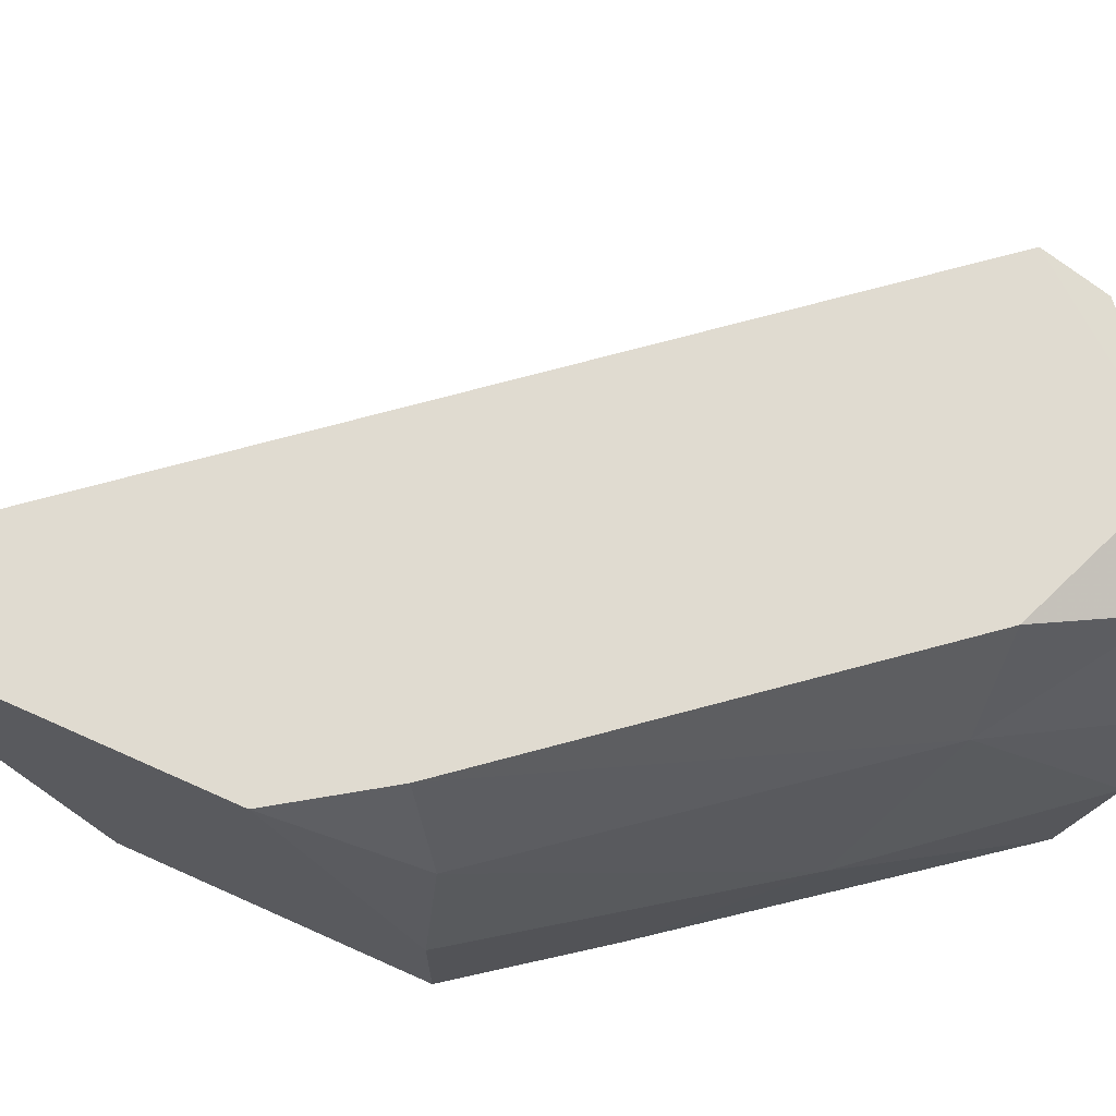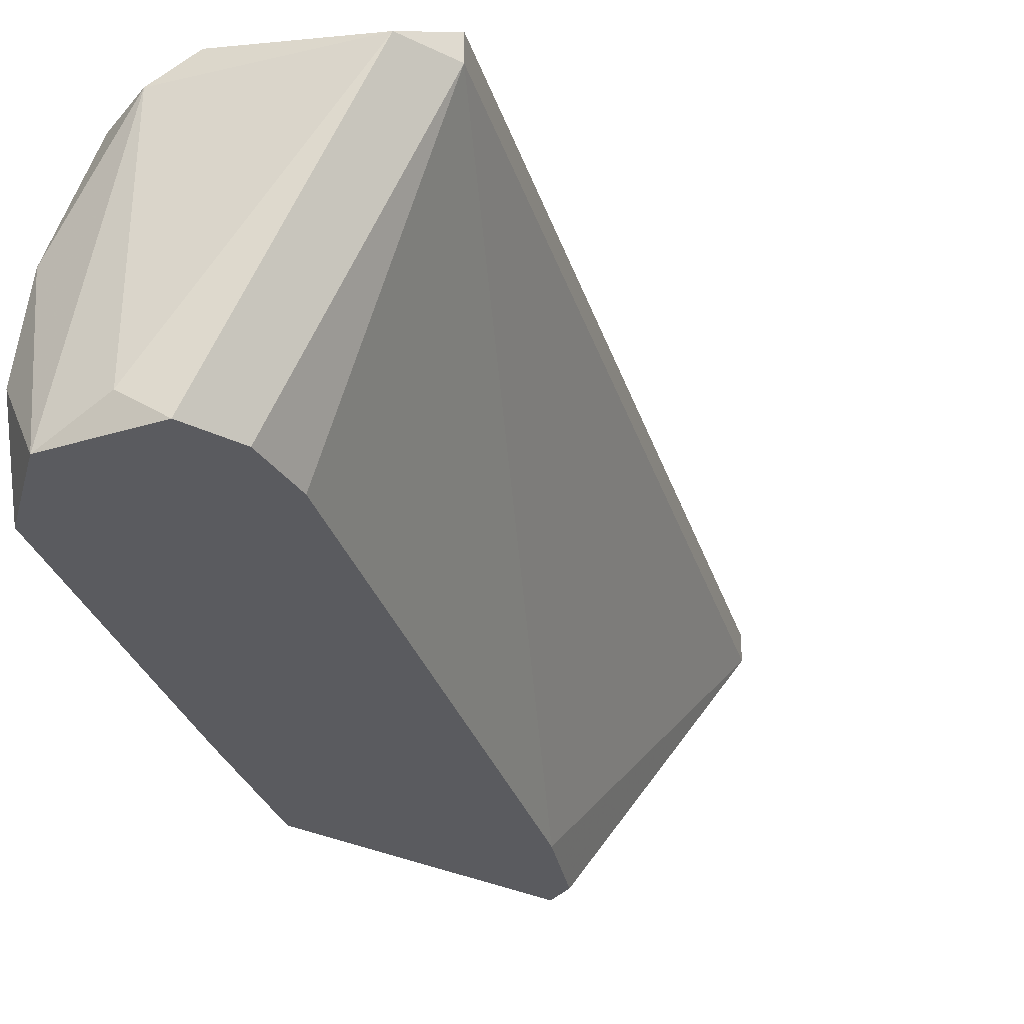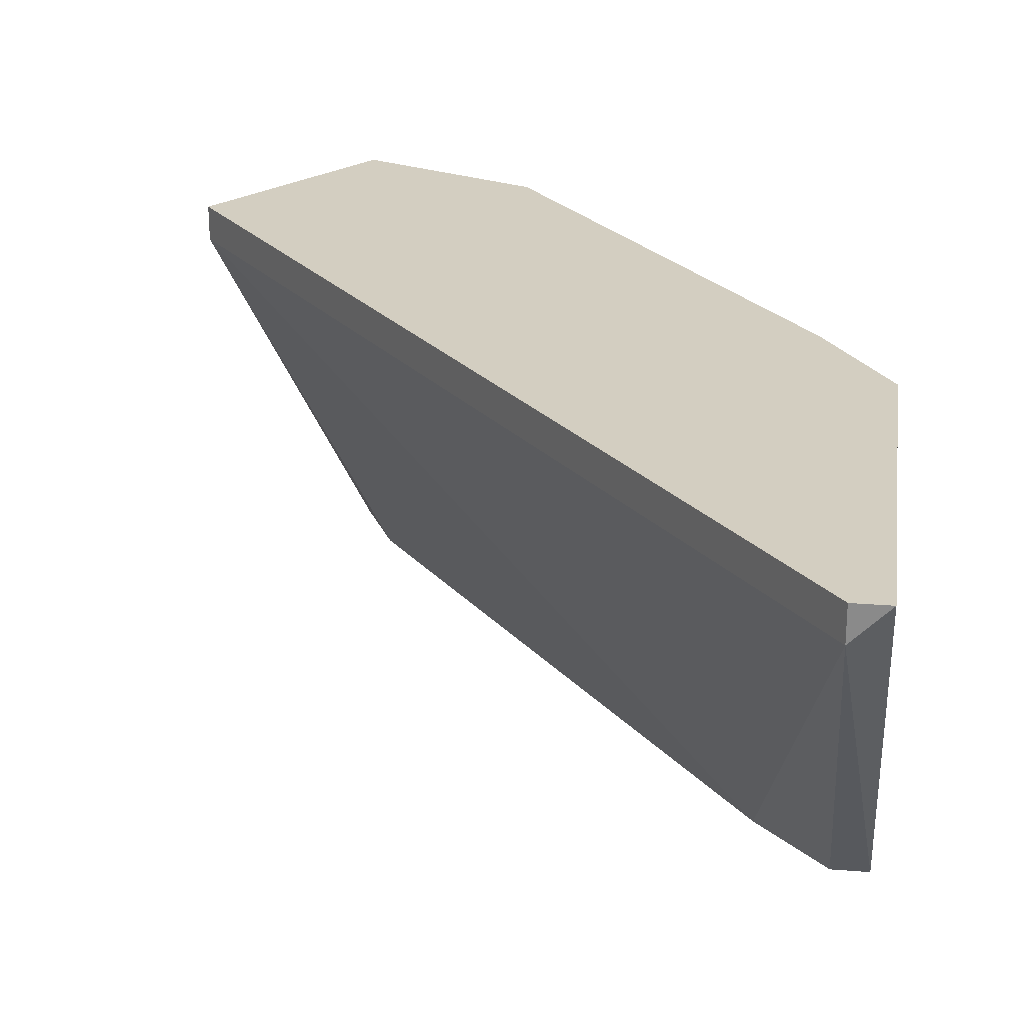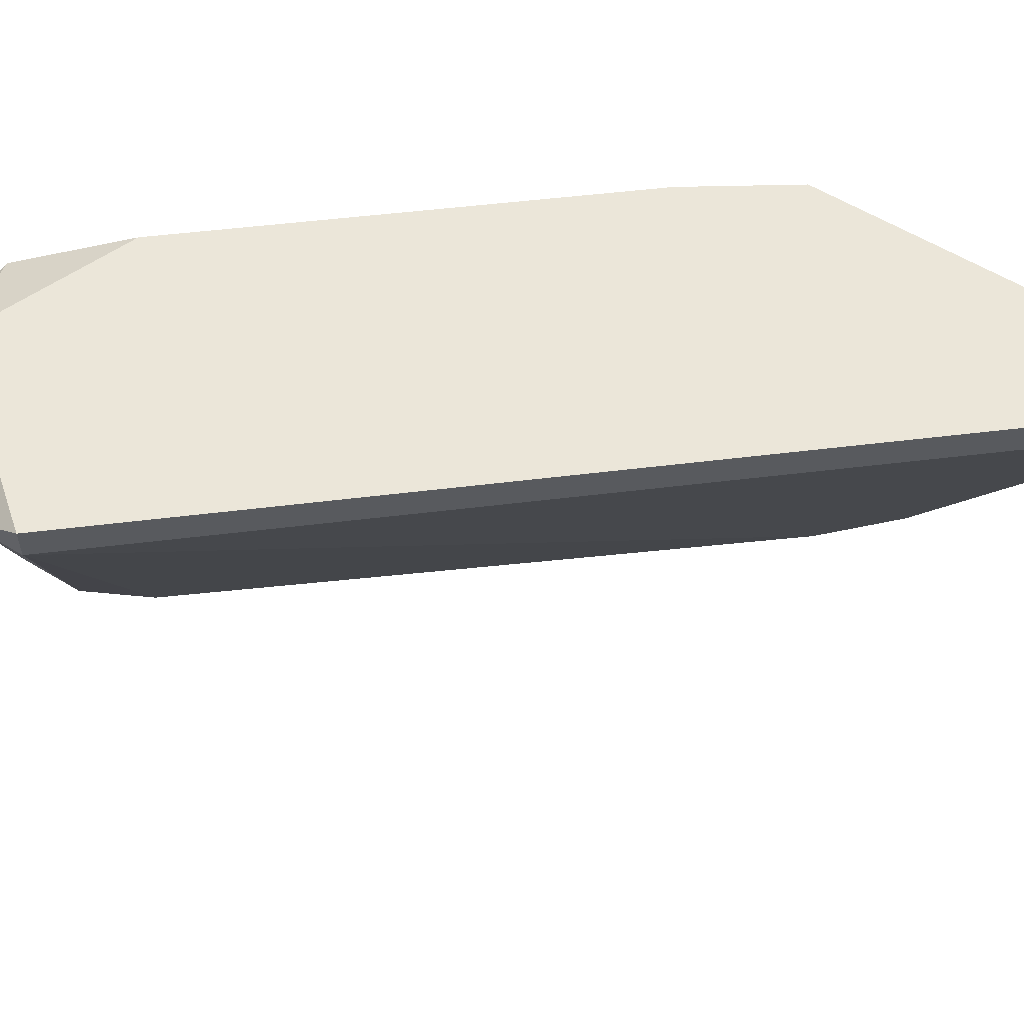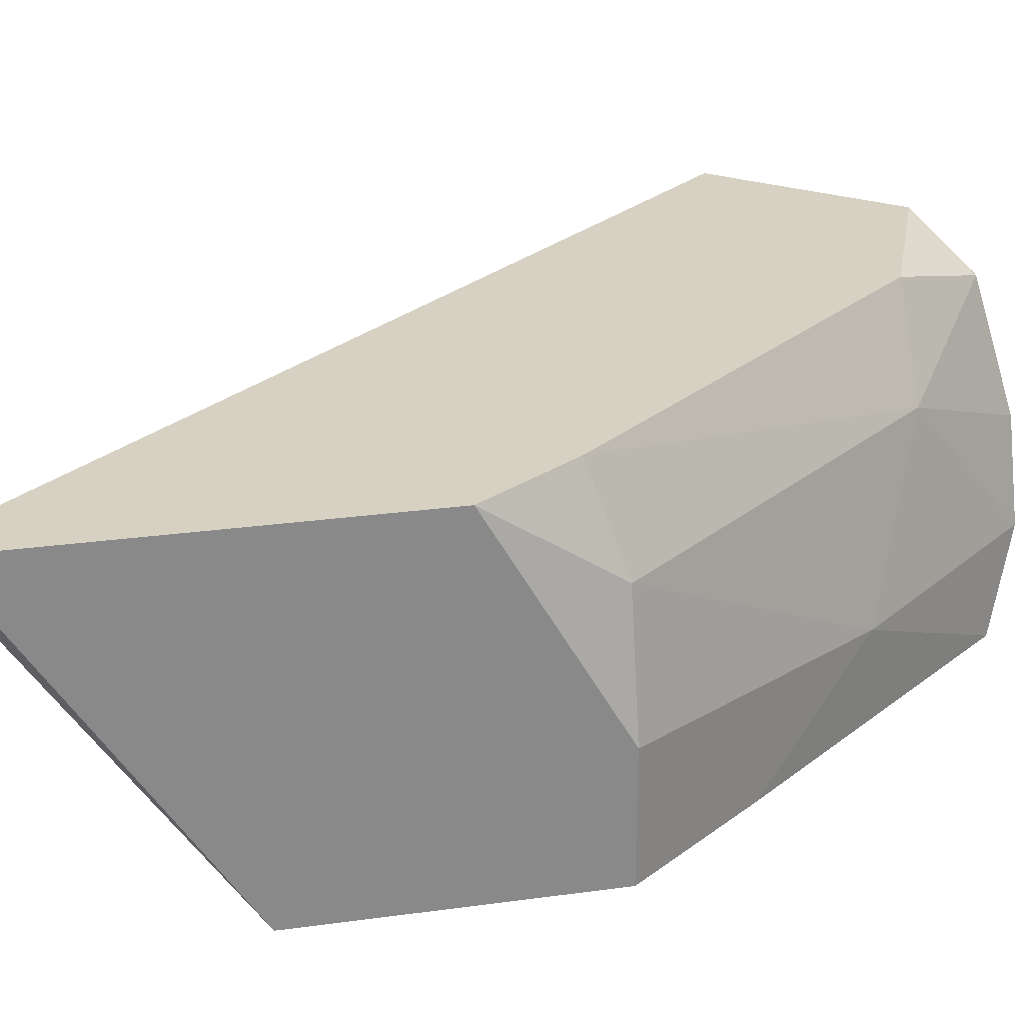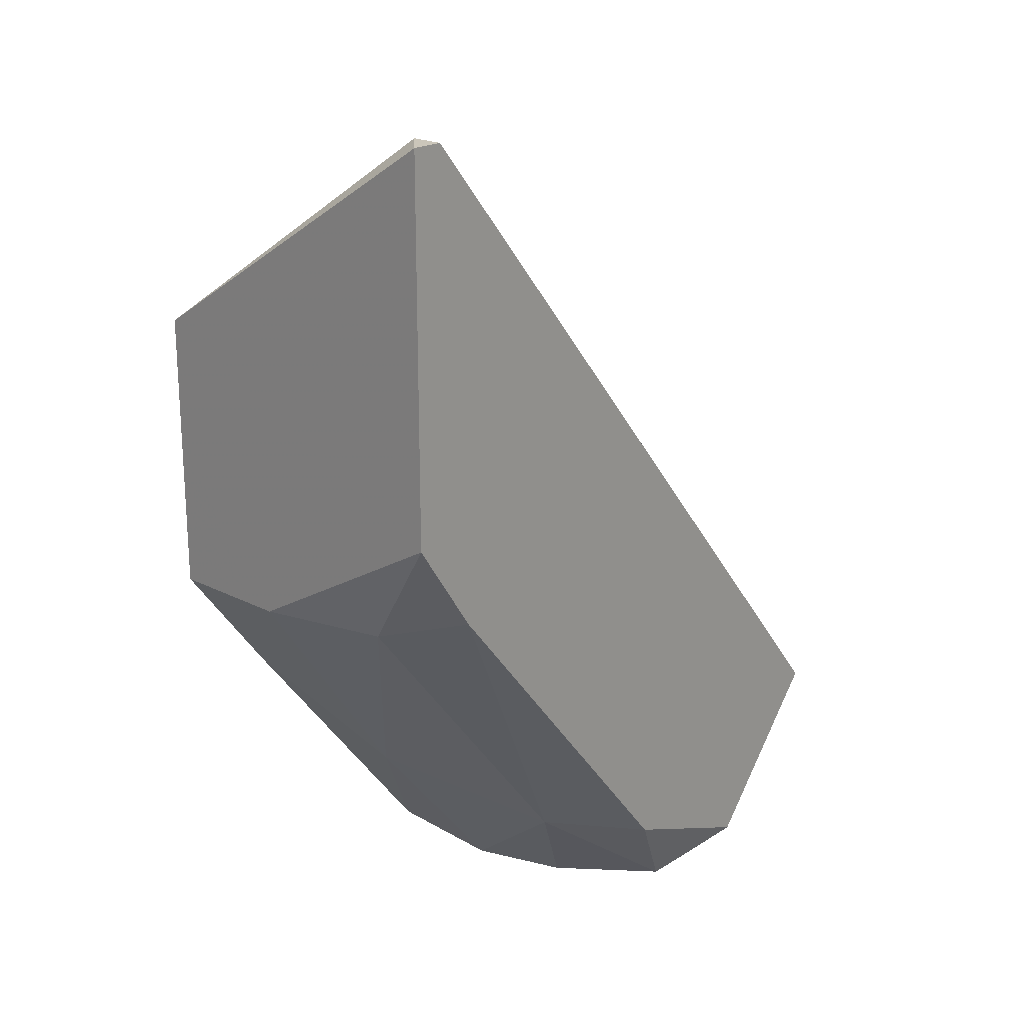
<metadata>
{"format":"obj","ext":"obj","renderer":"f3d","projection":"perspective","resolution":1024,"background":"white","views":[{"elev":70.1,"azim":-65.8,"up":"+Z"},{"elev":-33.2,"azim":56.5,"up":"+Z"},{"elev":25.3,"azim":-172.5,"up":"+Z"},{"elev":57.3,"azim":122.4,"up":"+Z"},{"elev":27.1,"azim":-102.0,"up":"+Z"},{"elev":21.1,"azim":-47.6,"up":"+Y"}]}
</metadata>
<code>
v -0.001582 -0.02843 0.002223
v -0.001582 -0.02474 0.009593
v 0.003026 -0.02474 -0.000542
v 0.003026 -0.02658 0.009593
v 0.003026 -0.02658 -0.000542
v -0.00066 -0.02843 0.004985
v -0.006187 -0.02289 0.002223
v -0.01172 -0.01184 0.009593
v -0.01172 -0.007231 -0.000542
v -0.01172 -0.01552 0.003144
v -0.01172 -0.01552 -0.000542
v -0.01172 -0.000779 0.009593
v 0.000262 -0.0275 0.008672
v 0.000262 -0.02843 -0.000542
v -0.009873 -0.0146 0.009593
v -0.0108 -0.007231 -0.000542
v -0.0108 -0.01552 0.006828
v -0.0108 -0.000779 0.009593
v -0.0108 -0.000779 0.008672
v -0.002502 -0.0275 -0.000542
v 0.002106 -0.0275 0.000379
v 0.002106 -0.0275 0.008672
v 0.002106 -0.02289 -0.000542
v 0.006714 -0.02197 0.009593
v 0.006714 -0.02197 0.008672
v 0.006714 -0.02381 0.008672
v -0.003421 -0.02474 0.006828
v -0.008953 -0.009074 -0.000542
v -0.008953 -0.01921 -0.000542
f 26 22 21
f 29 11 23
f 4 18 8
f 18 4 24
f 23 11 9
f 11 8 9
f 29 23 5
f 23 9 28
f 18 24 25
f 23 28 25
f 29 5 14
f 18 25 19
f 25 28 19
f 8 18 12
f 9 8 12
f 18 19 12
f 19 9 12
f 24 4 26
f 25 24 26
f 5 25 26
f 11 29 10
f 8 11 10
f 17 8 10
f 29 14 20
f 14 1 20
f 4 8 2
f 13 4 2
f 13 2 27
f 4 13 22
f 26 4 22
f 10 29 7
f 17 10 7
f 29 20 7
f 20 1 7
f 27 17 7
f 1 27 7
f 1 14 6
f 27 1 6
f 13 27 6
f 22 13 6
f 14 22 6
f 8 17 15
f 2 8 15
f 17 27 15
f 27 2 15
f 28 9 16
f 9 19 16
f 19 28 16
f 5 23 3
f 23 25 3
f 25 5 3
f 14 5 21
f 5 26 21
f 22 14 21

</code>
